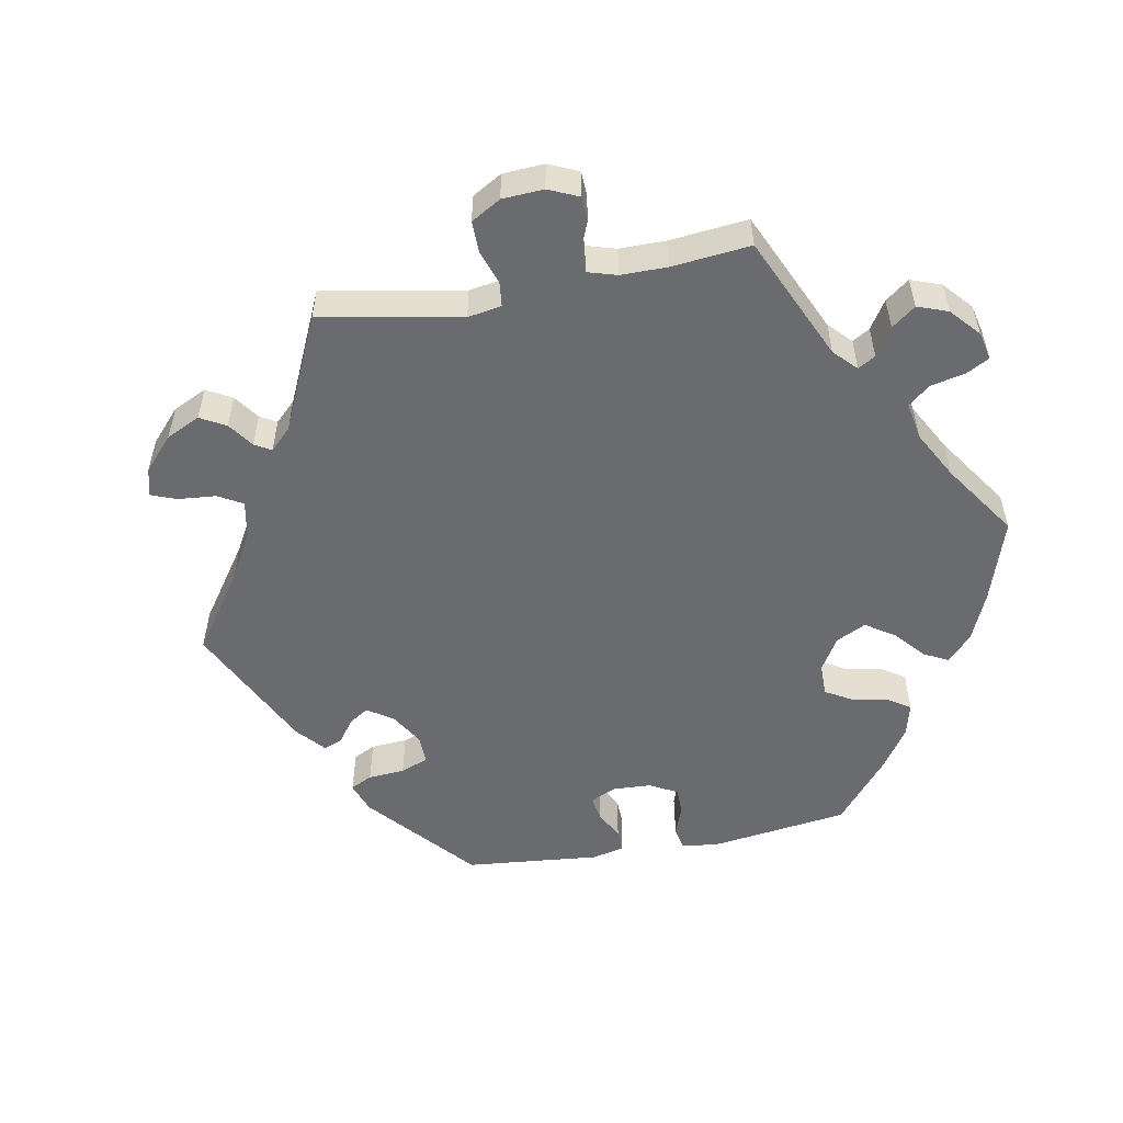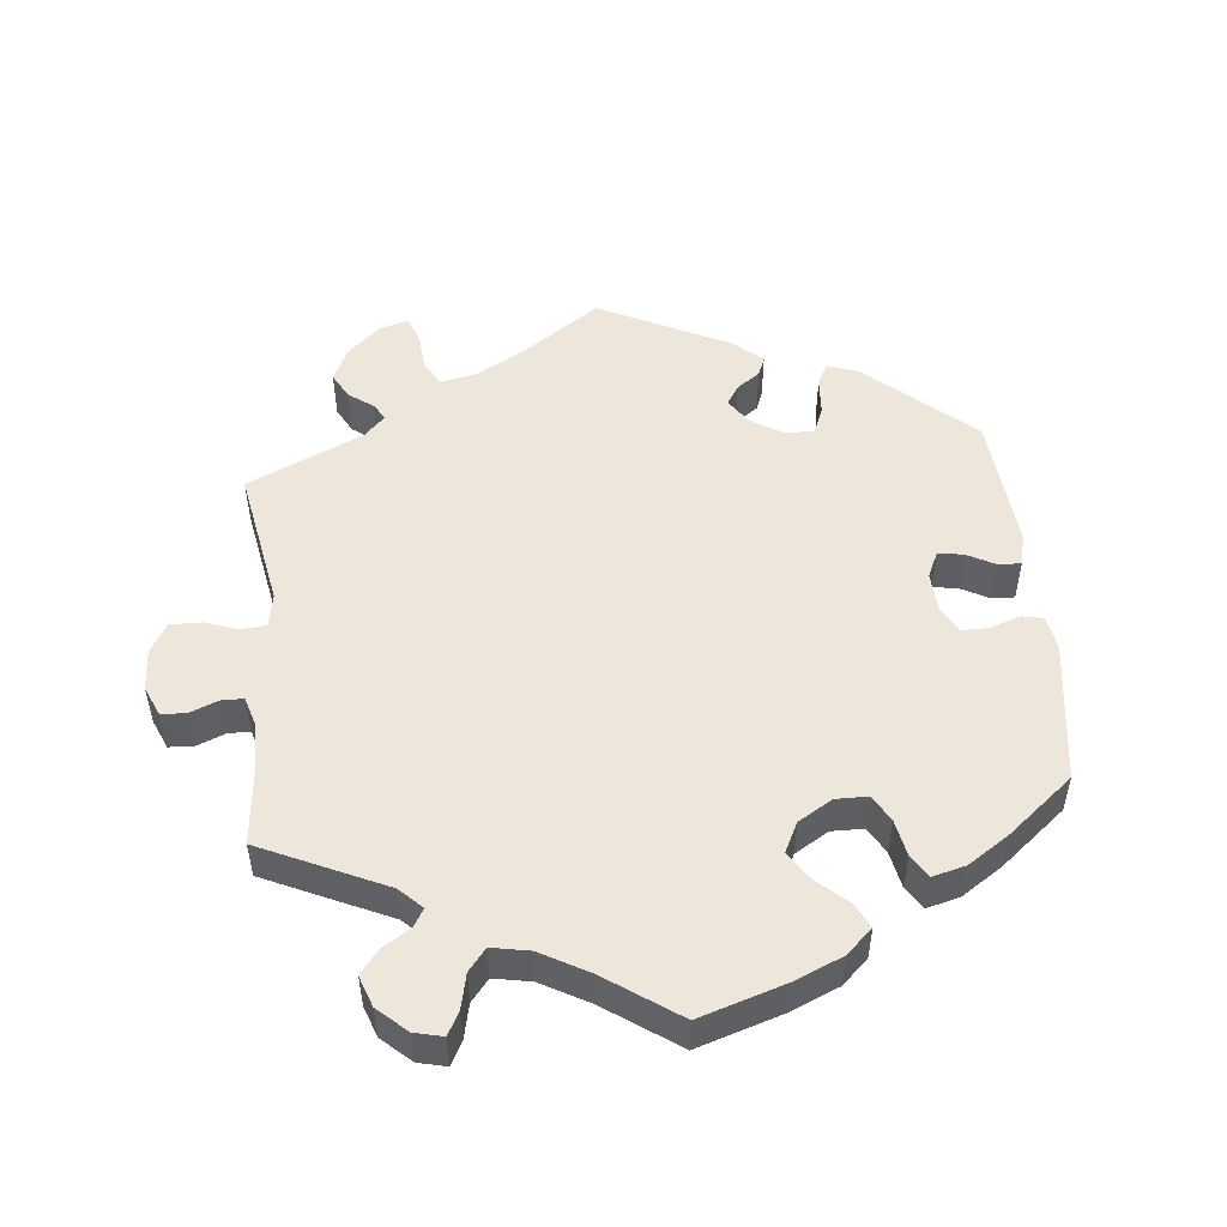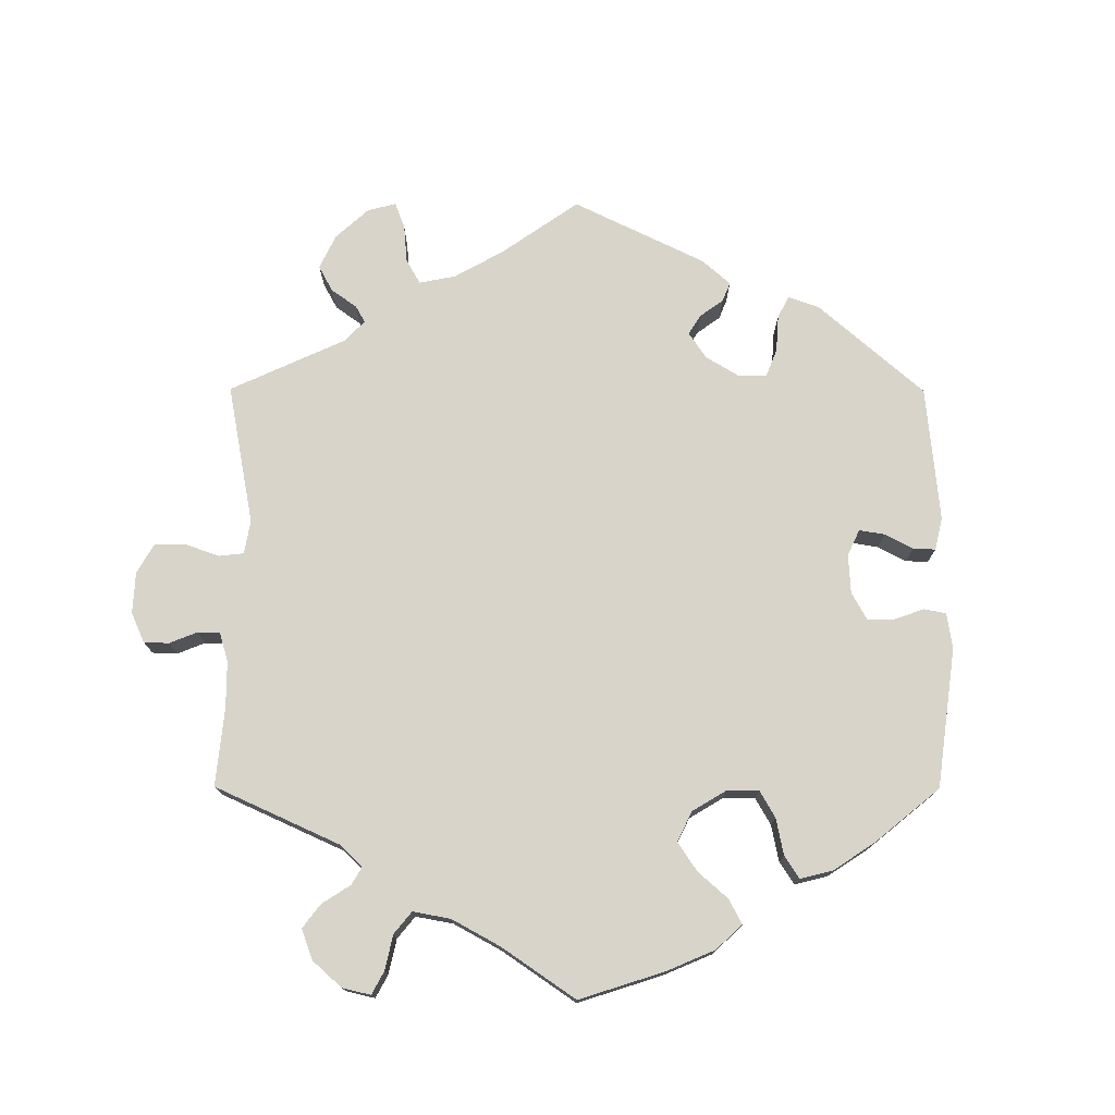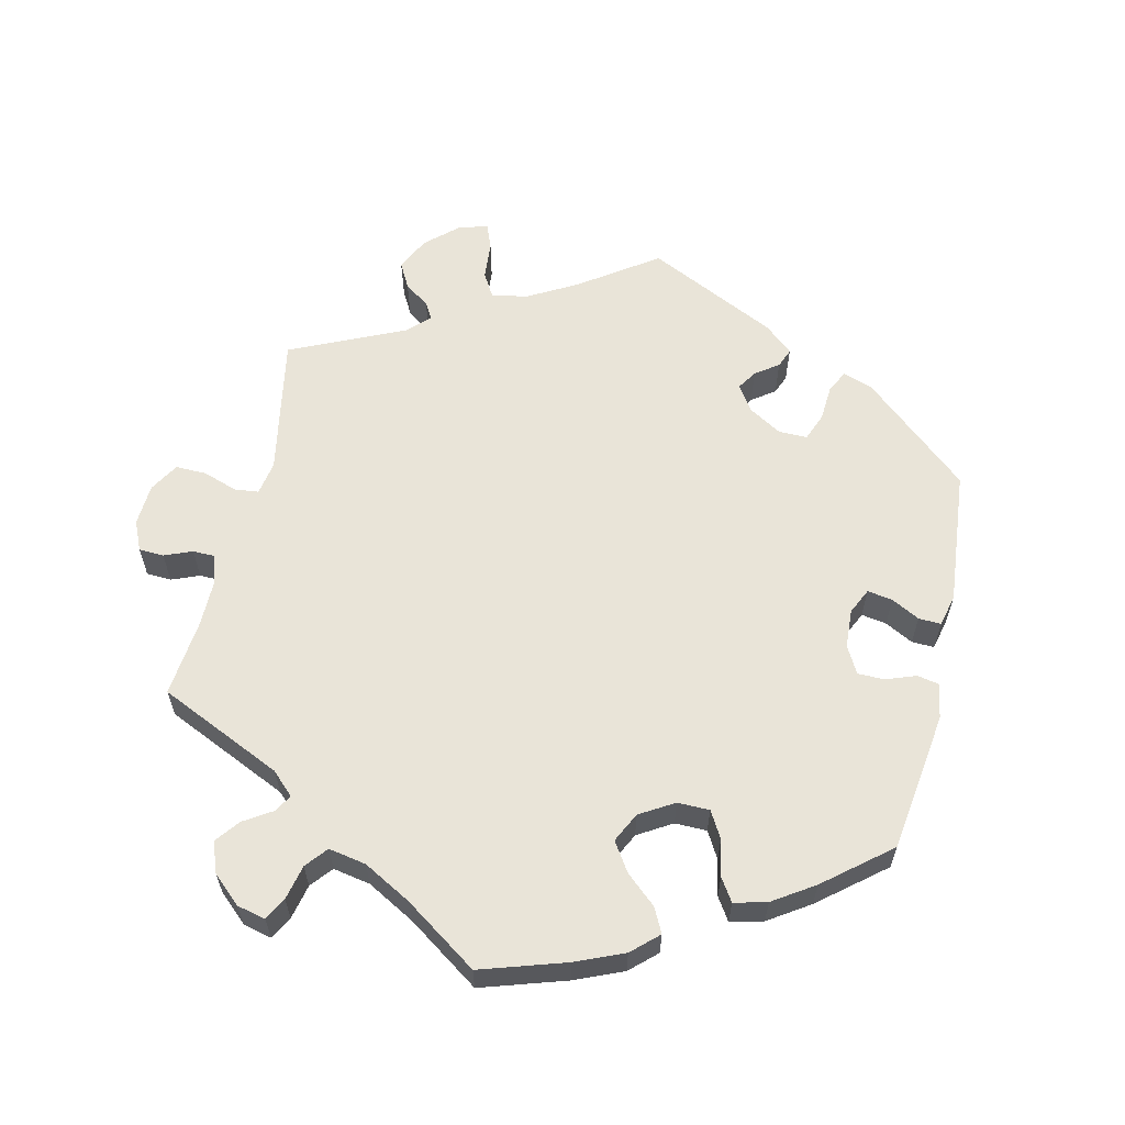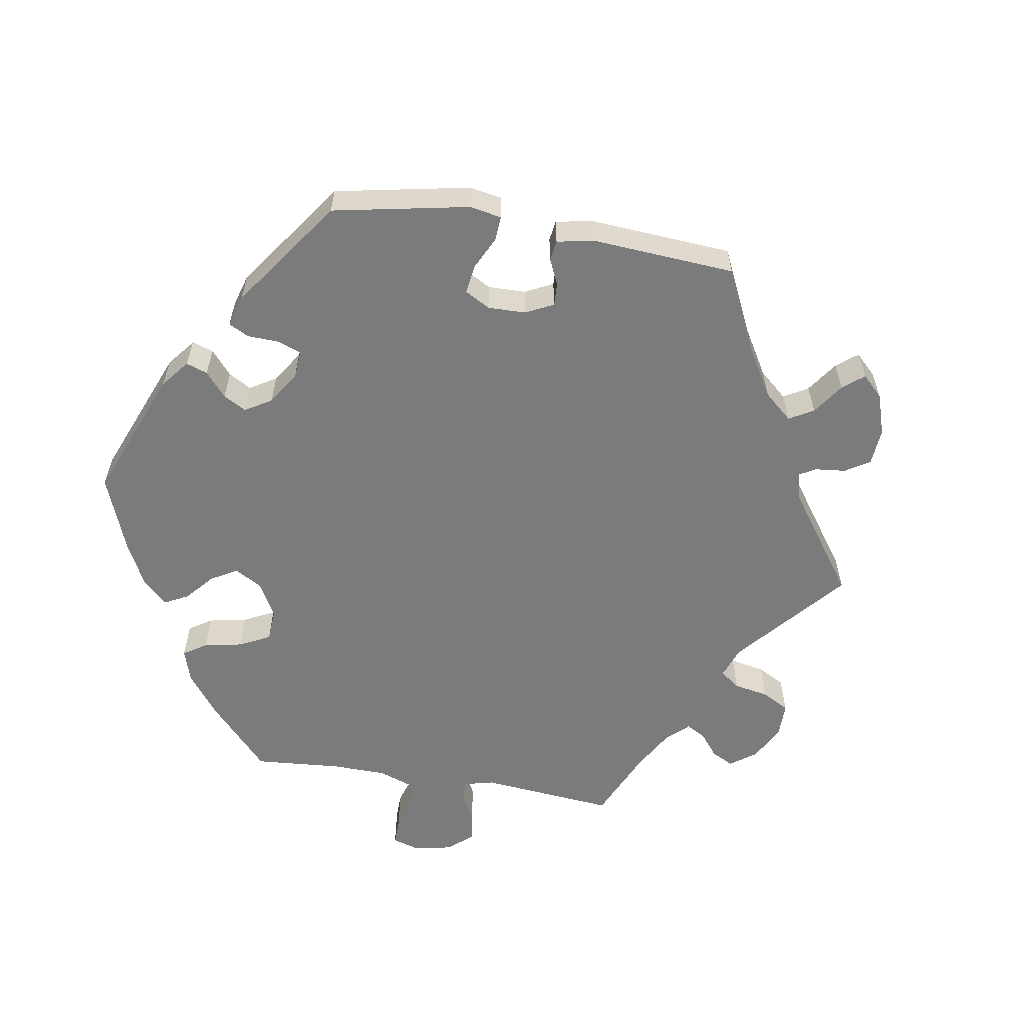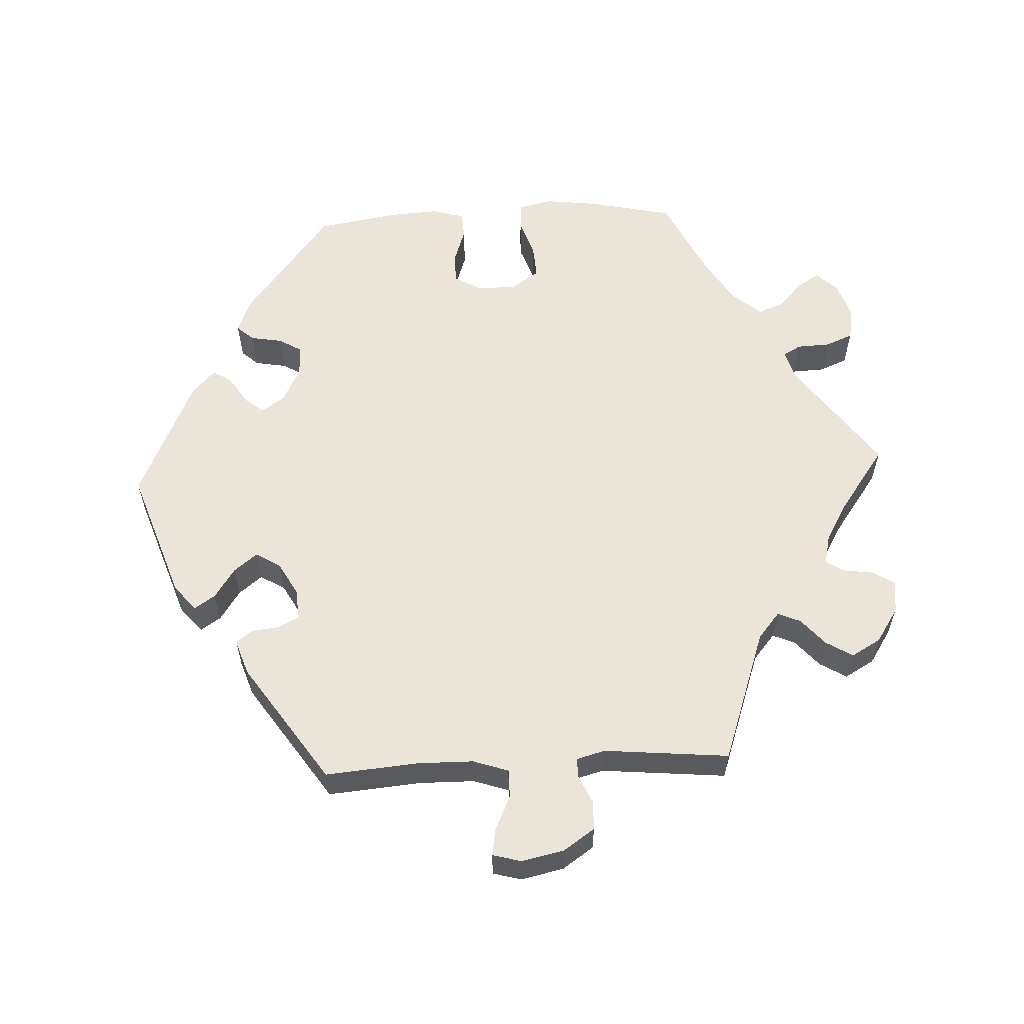
<metadata>
{"format":"obj","ext":"obj","renderer":"f3d","projection":"perspective","resolution":1024,"background":"white","views":[{"elev":-53.4,"azim":160.5,"up":"+Y"},{"elev":51.2,"azim":-125.6,"up":"+Y"},{"elev":75.3,"azim":-119.9,"up":"+Y"},{"elev":60.5,"azim":-107.0,"up":"+Y"},{"elev":-58.4,"azim":20.6,"up":"+Y"},{"elev":58.8,"azim":87.1,"up":"+Y"}]}
</metadata>
<code>
v -0.157 0.07 -0.466
v -0.199 0.07 -0.454
v -0.213 0.07 -0.479
v -0.215 0.07 -0.526
v -0.231 0.07 -0.565
v -0.276 0.07 -0.573
v -0.328 0.07 -0.556
v -0.356 0.07 -0.526
v -0.337 0.07 -0.495
v -0.3 0.07 -0.461
v -0.286 0.07 -0.424
v -0.321 0.07 -0.383
v -0.387 0.07 -0.343
v -0.5 0.07 -0.289
v -0.527 0.07 -0.166
v -0.536 0.07 -0.093
v -0.525 0.07 -0.044
v -0.486 0.07 -0.042
v -0.433 0.07 -0.06
v -0.384 0.07 -0.063
v -0.358 0.07 -0.024
v -0.357 0.07 0.032
v -0.38 0.07 0.071
v -0.423 0.07 0.071
v -0.473 0.07 0.054
v -0.511 0.07 0.056
v -0.524 0.07 0.102
v -0.52 0.07 0.171
v -0.501 0.07 0.288
v -0.343 0.07 0.411
v -0.296 0.07 0.429
v -0.275 0.07 0.405
v -0.267 0.07 0.36
v -0.248 0.07 0.328
v -0.204 0.07 0.329
v -0.155 0.07 0.354
v -0.132 0.07 0.387
v -0.155 0.07 0.415
v -0.193 0.07 0.439
v -0.21 0.07 0.466
v -0.176 0.07 0.498
v -0.001 0.07 0.578
v 0.185 0.07 0.514
v 0.22 0.07 0.484
v 0.201 0.07 0.455
v 0.158 0.07 0.426
v 0.132 0.07 0.393
v 0.153 0.07 0.358
v 0.2 0.07 0.332
v 0.244 0.07 0.329
v 0.259 0.07 0.358
v 0.263 0.07 0.398
v 0.281 0.07 0.421
v 0.331 0.07 0.404
v 0.501 0.07 0.289
v 0.49 0.07 0.157
v 0.491 0.07 0.078
v 0.508 0.07 0.028
v 0.548 0.07 0.028
v 0.597 0.07 0.051
v 0.635 0.07 0.057
v 0.646 0.07 0.017
v 0.633 0.07 -0.044
v 0.603 0.07 -0.088
v 0.562 0.07 -0.089
v 0.522 0.07 -0.071
v 0.495 0.07 -0.071
v 0.484 0.07 -0.111
v 0.501 0.07 -0.289
v 0.311 0.07 -0.356
v 0.274 0.07 -0.387
v 0.288 0.07 -0.419
v 0.326 0.07 -0.452
v 0.349 0.07 -0.49
v 0.325 0.07 -0.532
v 0.276 0.07 -0.564
v 0.23 0.07 -0.569
v 0.211 0.07 -0.539
v 0.205 0.07 -0.497
v 0.189 0.07 -0.47
v 0.147 0.07 -0.48
v 0.09 0.07 -0.513
v 0 0.07 -0.578
v -0.157 0 -0.466
v -0.199 0 -0.454
v -0.213 0 -0.479
v -0.215 0 -0.526
v -0.231 0 -0.565
v -0.276 0 -0.573
v -0.328 0 -0.556
v -0.356 0 -0.526
v -0.337 0 -0.495
v -0.3 0 -0.461
v -0.286 0 -0.424
v -0.321 0 -0.383
v -0.387 0 -0.343
v -0.5 0 -0.289
v -0.527 0 -0.166
v -0.536 0 -0.093
v -0.525 0 -0.044
v -0.486 0 -0.042
v -0.433 0 -0.06
v -0.384 0 -0.063
v -0.358 0 -0.024
v -0.357 0 0.032
v -0.38 0 0.071
v -0.423 0 0.071
v -0.473 0 0.054
v -0.511 0 0.056
v -0.524 0 0.102
v -0.52 0 0.171
v -0.501 0 0.288
v -0.343 0 0.411
v -0.296 0 0.429
v -0.275 0 0.405
v -0.267 0 0.36
v -0.248 0 0.328
v -0.204 0 0.329
v -0.155 0 0.354
v -0.132 0 0.387
v -0.155 0 0.415
v -0.193 0 0.439
v -0.21 0 0.466
v -0.176 0 0.498
v -0.001 0 0.578
v 0.185 0 0.514
v 0.22 0 0.484
v 0.201 0 0.455
v 0.158 0 0.426
v 0.132 0 0.393
v 0.153 0 0.358
v 0.2 0 0.332
v 0.244 0 0.329
v 0.259 0 0.358
v 0.263 0 0.398
v 0.281 0 0.421
v 0.331 0 0.404
v 0.501 0 0.289
v 0.49 0 0.157
v 0.491 0 0.078
v 0.508 0 0.028
v 0.548 0 0.028
v 0.597 0 0.051
v 0.635 0 0.057
v 0.646 0 0.017
v 0.633 0 -0.044
v 0.603 0 -0.088
v 0.562 0 -0.089
v 0.522 0 -0.071
v 0.495 0 -0.071
v 0.484 0 -0.111
v 0.501 0 -0.289
v 0.311 0 -0.356
v 0.274 0 -0.387
v 0.288 0 -0.419
v 0.326 0 -0.452
v 0.349 0 -0.49
v 0.325 0 -0.532
v 0.276 0 -0.564
v 0.23 0 -0.569
v 0.211 0 -0.539
v 0.205 0 -0.497
v 0.189 0 -0.47
v 0.147 0 -0.48
v 0.09 0 -0.513
v 0 0 -0.578
f 82 83 1
f 81 82 1 2
f 80 81 2
f 76 77 78 79
f 76 79 80
f 75 76 80
f 72 73 74 75
f 71 72 75 80
f 68 69 70
f 67 68 70 71
f 63 64 65 66
f 63 66 67
f 62 63 67
f 59 60 61 62
f 58 59 62 67
f 57 58 67 71
f 53 54 55 56
f 51 52 53 56
f 50 51 56 57
f 49 50 57 71
f 43 44 45 46
f 43 46 47
f 42 43 47
f 41 42 47 48
f 38 39 40 41
f 37 38 41 48
f 30 31 32 33
f 30 33 34
f 29 30 34
f 28 29 34 35
f 24 25 26 27
f 23 24 27 28
f 16 17 18 19
f 16 19 20
f 13 14 15 16
f 12 13 16 20
f 11 12 20 21
f 7 8 9 10
f 7 10 11
f 6 7 11
f 3 4 5 6
f 2 3 6 11
f 36 37 48 49
f 35 36 49 71
f 23 28 35 71
f 22 23 71 80
f 21 22 80
f 2 11 21 80
f 84 166 165
f 85 84 165 164
f 85 164 163
f 162 161 160 159
f 163 162 159
f 163 159 158
f 158 157 156 155
f 163 158 155 154
f 153 152 151
f 154 153 151 150
f 149 148 147 146
f 150 149 146
f 150 146 145
f 145 144 143 142
f 150 145 142 141
f 154 150 141 140
f 139 138 137 136
f 139 136 135 134
f 140 139 134 133
f 154 140 133 132
f 129 128 127 126
f 130 129 126
f 130 126 125
f 131 130 125 124
f 124 123 122 121
f 131 124 121 120
f 116 115 114 113
f 117 116 113
f 117 113 112
f 118 117 112 111
f 110 109 108 107
f 111 110 107 106
f 102 101 100 99
f 103 102 99
f 99 98 97 96
f 103 99 96 95
f 104 103 95 94
f 93 92 91 90
f 94 93 90
f 94 90 89
f 89 88 87 86
f 94 89 86 85
f 132 131 120 119
f 154 132 119 118
f 154 118 111 106
f 163 154 106 105
f 163 105 104
f 163 104 94 85
f 1 84 85 2
f 2 85 86 3
f 3 86 87 4
f 4 87 88 5
f 5 88 89 6
f 6 89 90 7
f 7 90 91 8
f 8 91 92 9
f 9 92 93 10
f 10 93 94 11
f 11 94 95 12
f 12 95 96 13
f 13 96 97 14
f 14 97 98 15
f 15 98 99 16
f 16 99 100 17
f 17 100 101 18
f 18 101 102 19
f 19 102 103 20
f 20 103 104 21
f 21 104 105 22
f 22 105 106 23
f 23 106 107 24
f 24 107 108 25
f 25 108 109 26
f 26 109 110 27
f 27 110 111 28
f 28 111 112 29
f 29 112 113 30
f 30 113 114 31
f 31 114 115 32
f 32 115 116 33
f 33 116 117 34
f 34 117 118 35
f 35 118 119 36
f 36 119 120 37
f 37 120 121 38
f 38 121 122 39
f 39 122 123 40
f 40 123 124 41
f 41 124 125 42
f 42 125 126 43
f 43 126 127 44
f 44 127 128 45
f 45 128 129 46
f 46 129 130 47
f 47 130 131 48
f 48 131 132 49
f 49 132 133 50
f 50 133 134 51
f 51 134 135 52
f 52 135 136 53
f 53 136 137 54
f 54 137 138 55
f 55 138 139 56
f 56 139 140 57
f 57 140 141 58
f 58 141 142 59
f 59 142 143 60
f 60 143 144 61
f 61 144 145 62
f 62 145 146 63
f 63 146 147 64
f 64 147 148 65
f 65 148 149 66
f 66 149 150 67
f 67 150 151 68
f 68 151 152 69
f 69 152 153 70
f 70 153 154 71
f 71 154 155 72
f 72 155 156 73
f 73 156 157 74
f 74 157 158 75
f 75 158 159 76
f 76 159 160 77
f 77 160 161 78
f 78 161 162 79
f 79 162 163 80
f 80 163 164 81
f 81 164 165 82
f 82 165 166 83
f 83 166 84 1

</code>
